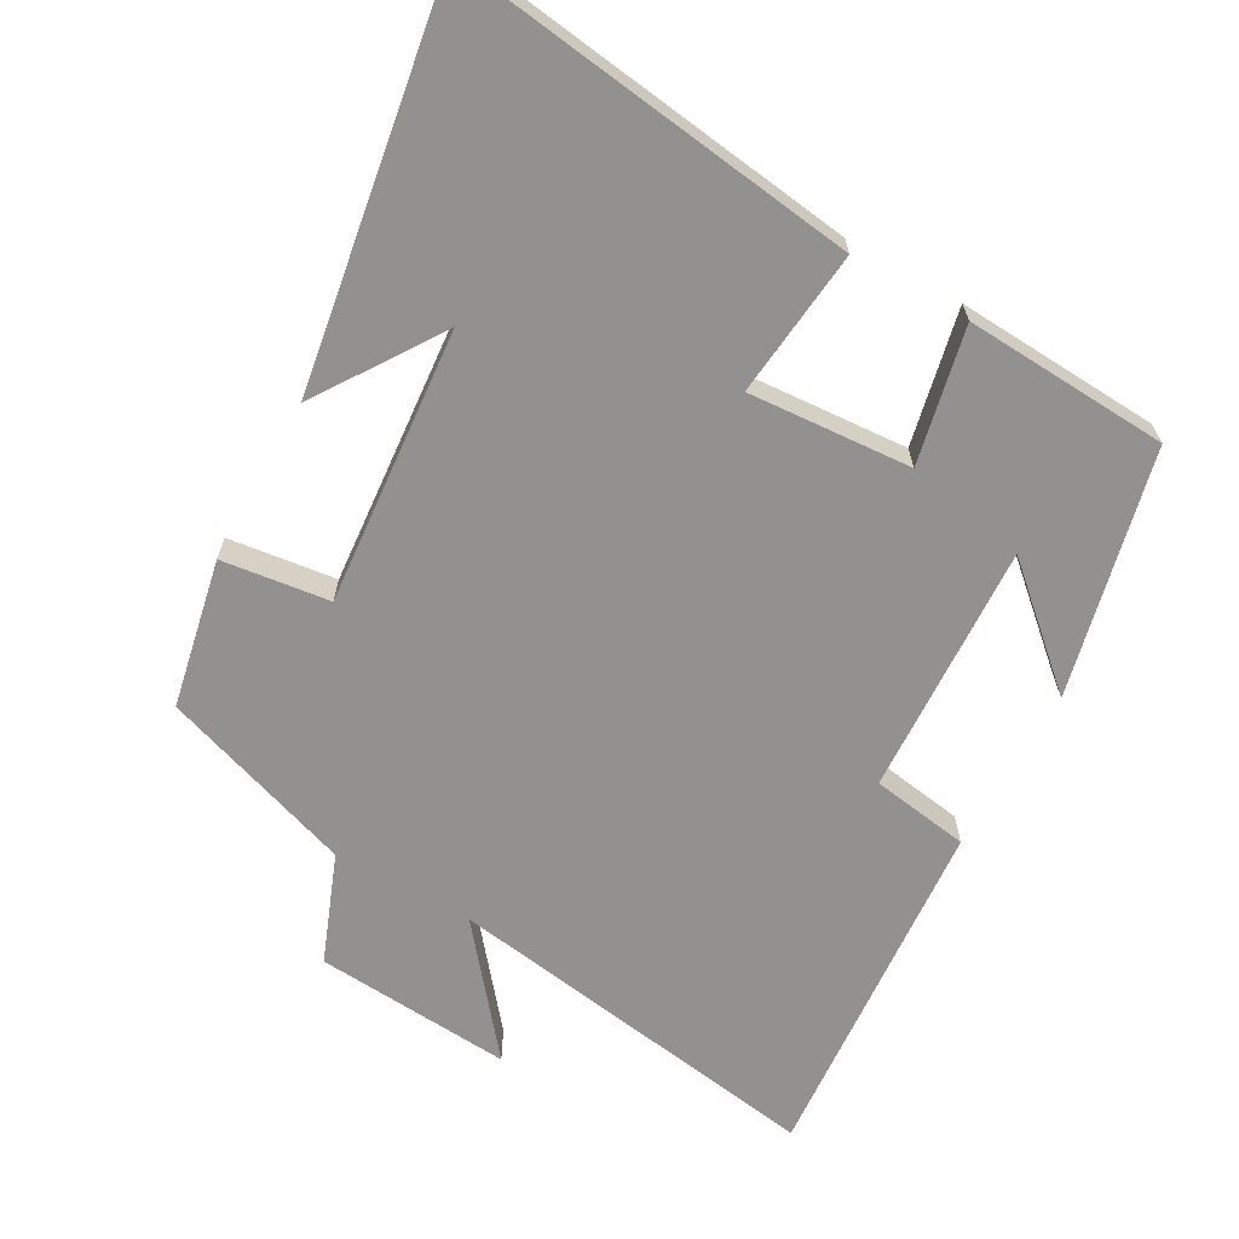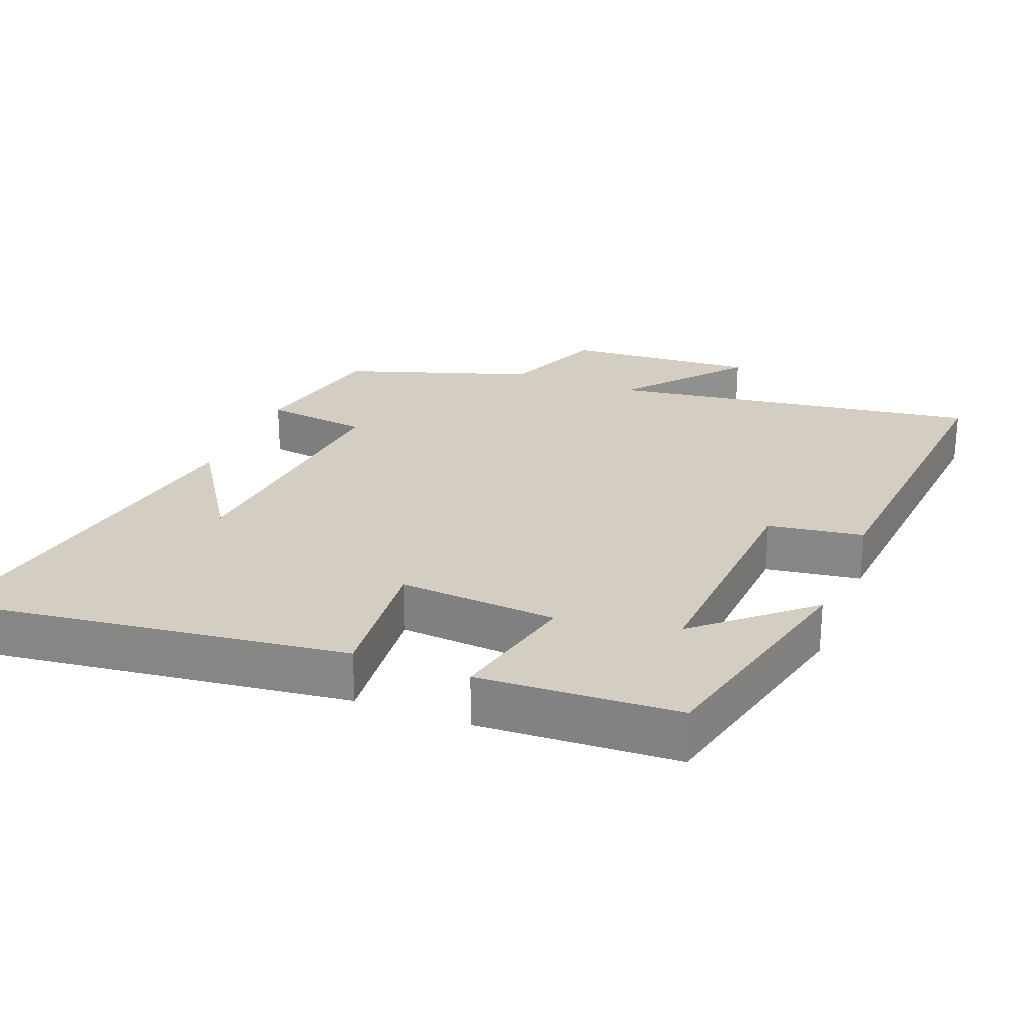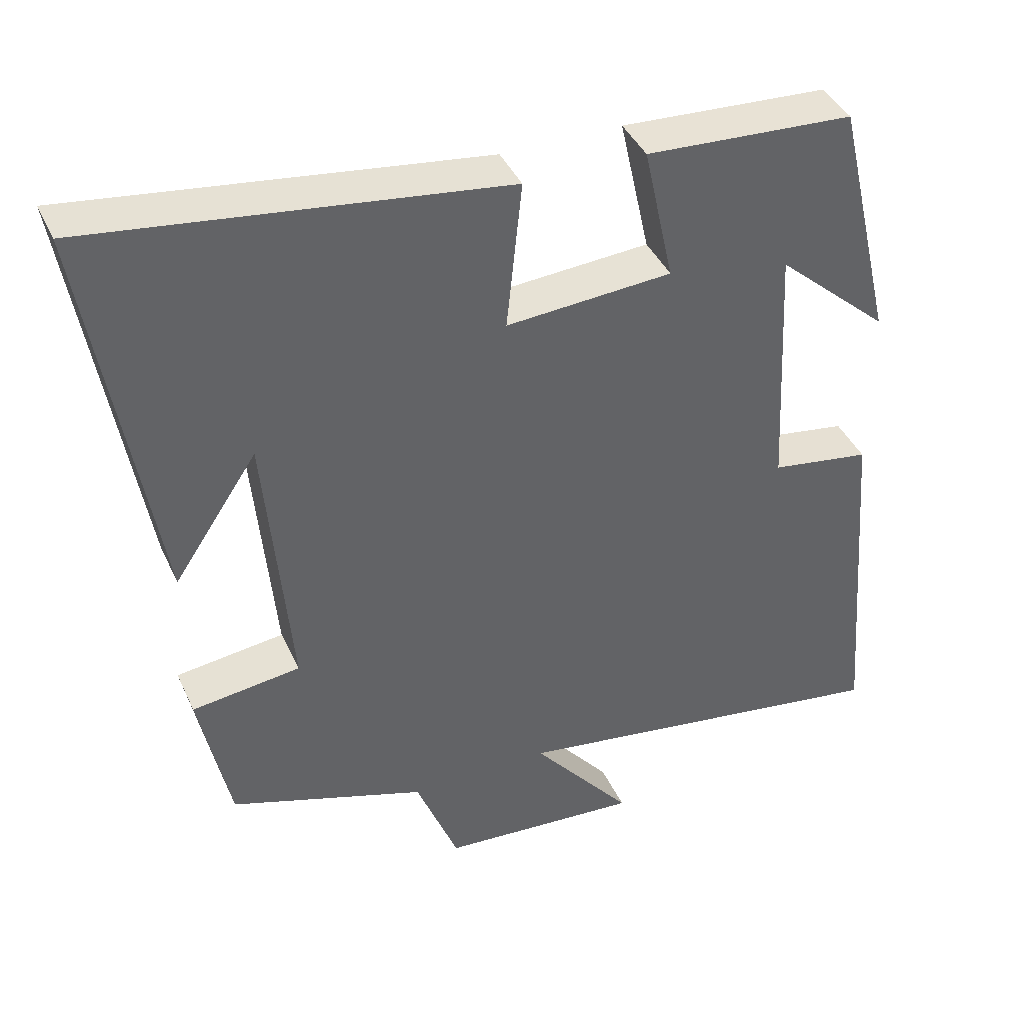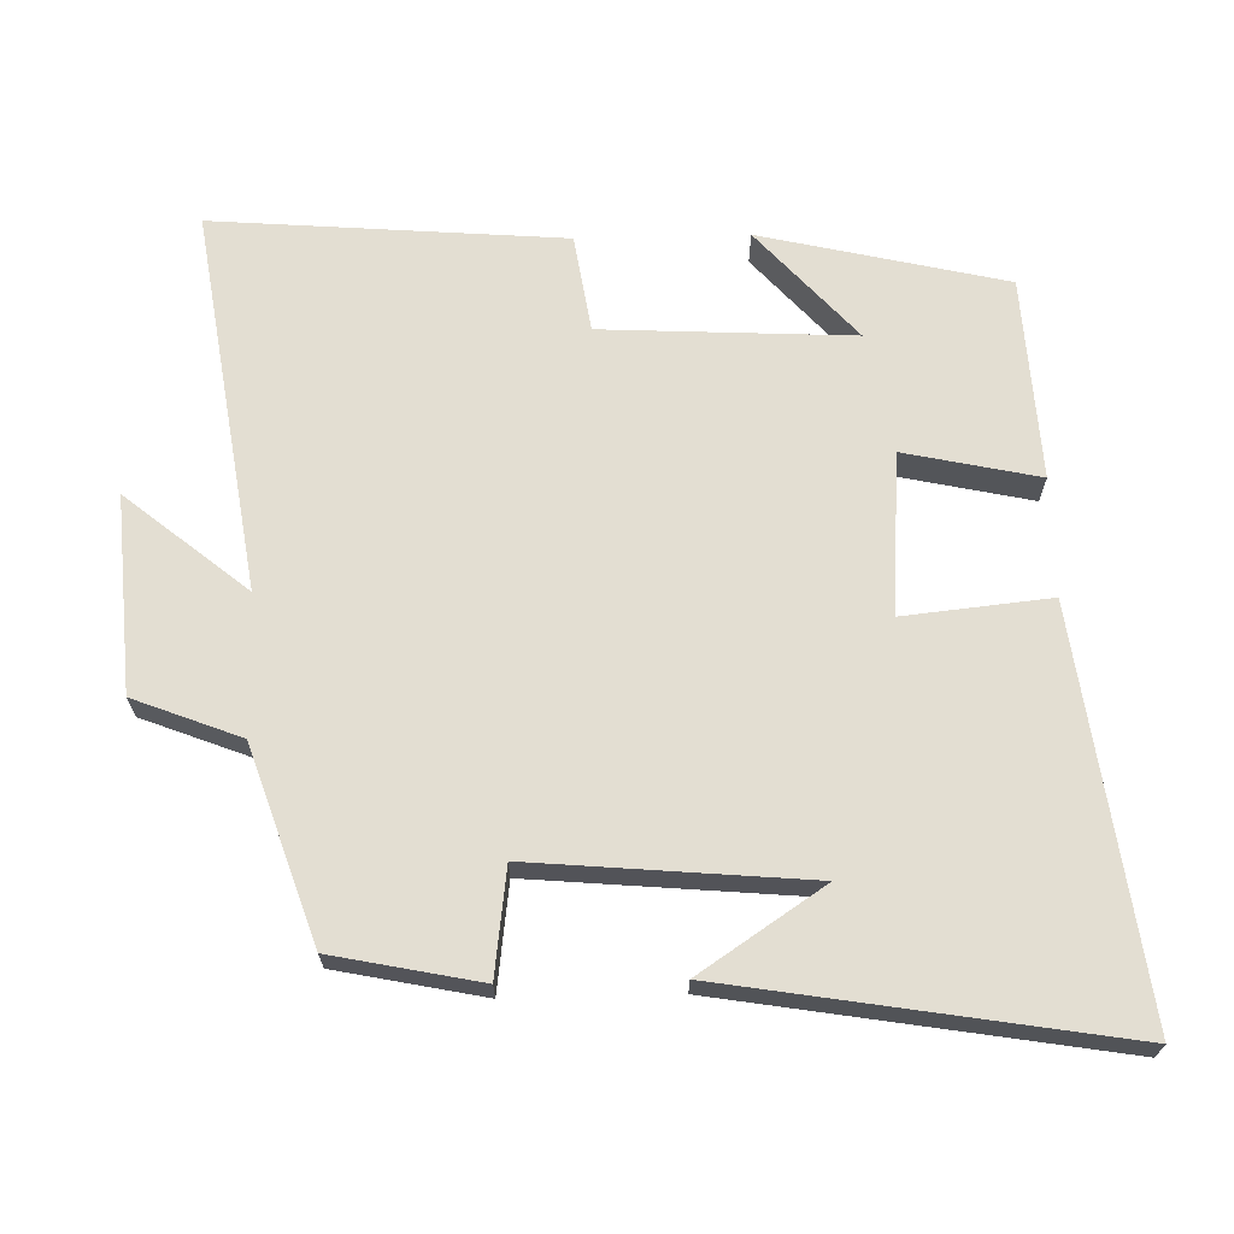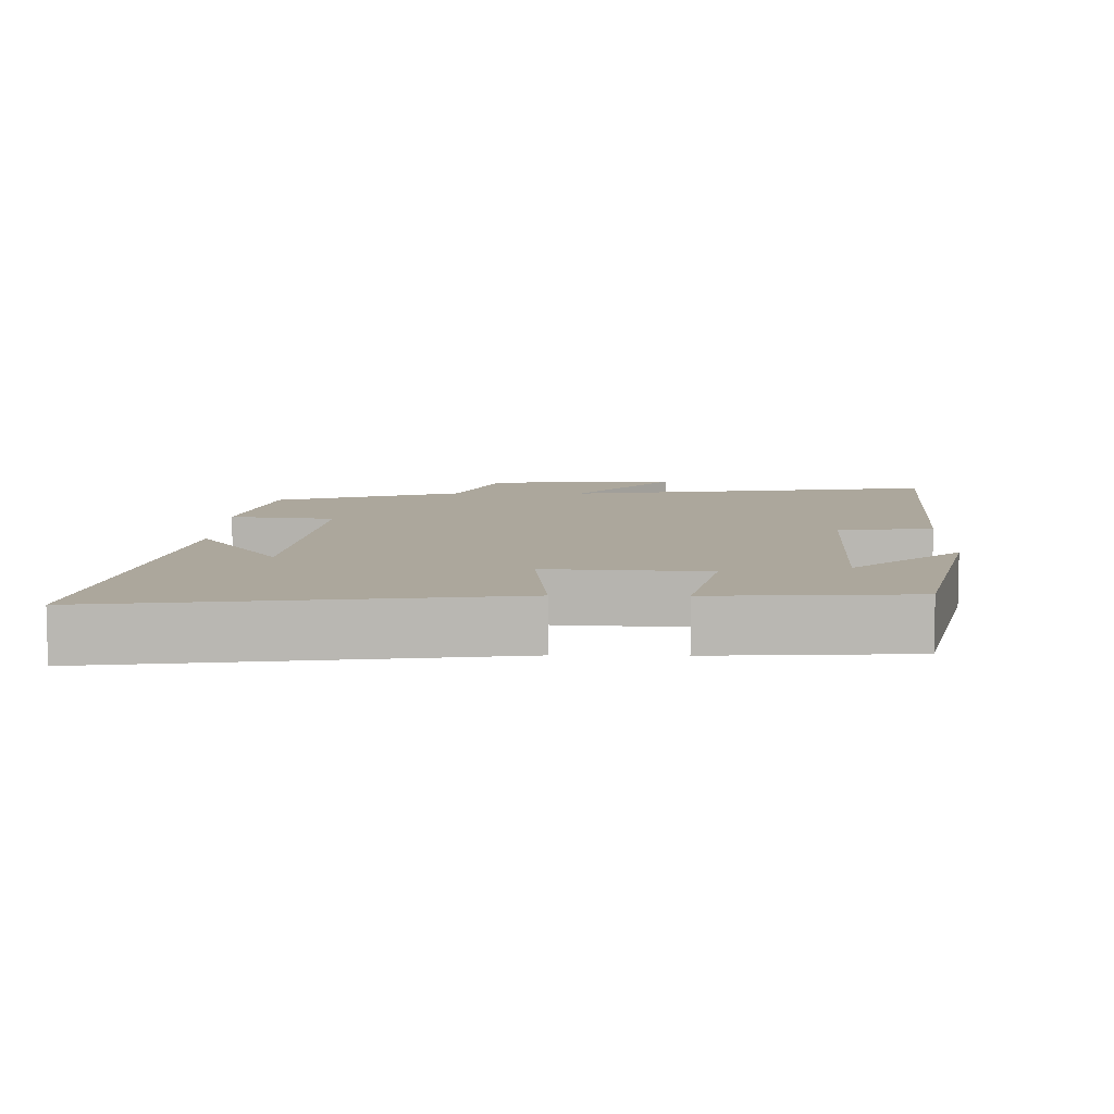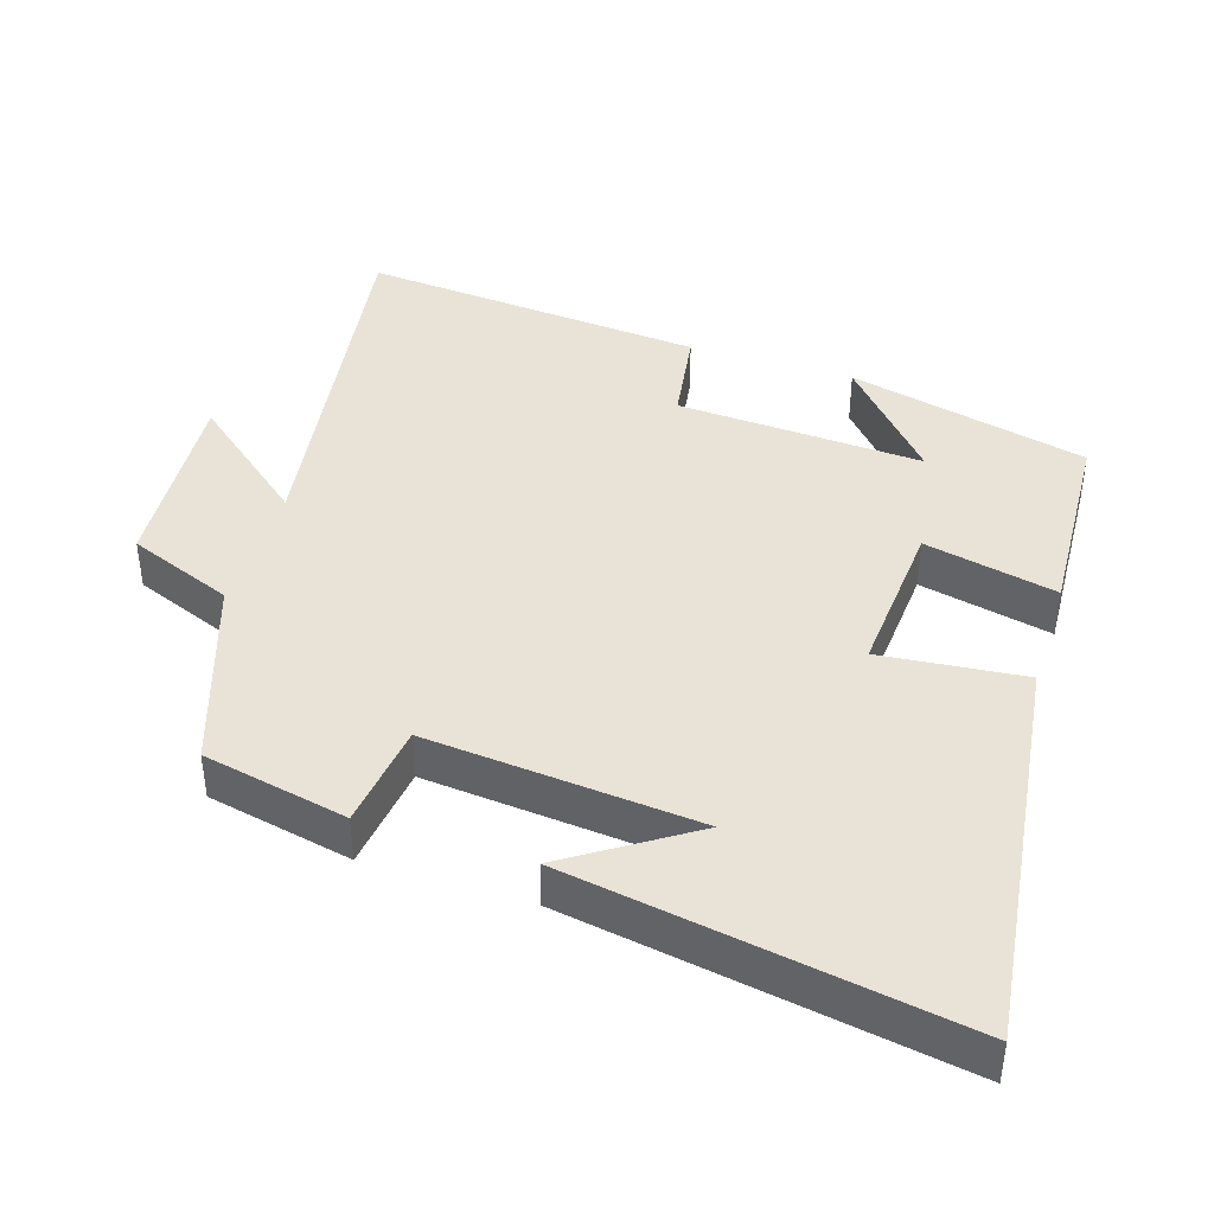
<metadata>
{"format":"obj","ext":"obj","renderer":"f3d","projection":"perspective","resolution":1024,"background":"white","views":[{"elev":-66.1,"azim":-29.3,"up":"+Y"},{"elev":24.9,"azim":21.8,"up":"+Y"},{"elev":41.1,"azim":-23.2,"up":"+Z"},{"elev":67.5,"azim":-91.4,"up":"+Y"},{"elev":8.3,"azim":0.9,"up":"+Y"},{"elev":41.5,"azim":-72.2,"up":"+Y"}]}
</metadata>
<code>
v 0.539 0.07 -0.581
v 0.005 0.07 -0.5
v 0.143 0.07 -0.669
v -0.131 0.07 -0.649
v -0.189 0.07 -0.5
v -0.458 0.07 -0.409
v -0.5 0.07 -0.204
v -0.351 0.07 -0.185
v -0.385 0.07 0.199
v -0.5 0.07 0.026
v -0.59 0.07 0.574
v -0.027 0.07 0.5
v -0.048 0.07 0.296
v 0.178 0.07 0.312
v 0.137 0.07 0.5
v 0.42 0.07 0.484
v 0.5 0.07 0.142
v 0.346 0.07 0.279
v 0.364 0.07 -0.071
v 0.5 0.07 -0.092
v 0.539 0 -0.581
v 0.005 0 -0.5
v 0.143 0 -0.669
v -0.131 0 -0.649
v -0.189 0 -0.5
v -0.458 0 -0.409
v -0.5 0 -0.204
v -0.351 0 -0.185
v -0.385 0 0.199
v -0.5 0 0.026
v -0.59 0 0.574
v -0.027 0 0.5
v -0.048 0 0.296
v 0.178 0 0.312
v 0.137 0 0.5
v 0.42 0 0.484
v 0.5 0 0.142
v 0.346 0 0.279
v 0.364 0 -0.071
v 0.5 0 -0.092
f 19 20 1 2
f 18 19 2
f 15 16 17 18
f 14 15 18
f 13 14 18 2
f 11 12 13
f 11 13 2
f 9 10 11
f 9 11 2
f 8 9 2
f 7 8 2
f 6 7 2
f 5 6 2
f 2 3 4 5
f 22 21 40 39
f 22 39 38
f 38 37 36 35
f 38 35 34
f 22 38 34 33
f 33 32 31
f 22 33 31
f 31 30 29
f 22 31 29
f 22 29 28
f 22 28 27
f 22 27 26
f 22 26 25
f 25 24 23 22
f 1 21 22 2
f 2 22 23 3
f 3 23 24 4
f 4 24 25 5
f 5 25 26 6
f 6 26 27 7
f 7 27 28 8
f 8 28 29 9
f 9 29 30 10
f 10 30 31 11
f 11 31 32 12
f 12 32 33 13
f 13 33 34 14
f 14 34 35 15
f 15 35 36 16
f 16 36 37 17
f 17 37 38 18
f 18 38 39 19
f 19 39 40 20
f 20 40 21 1

</code>
